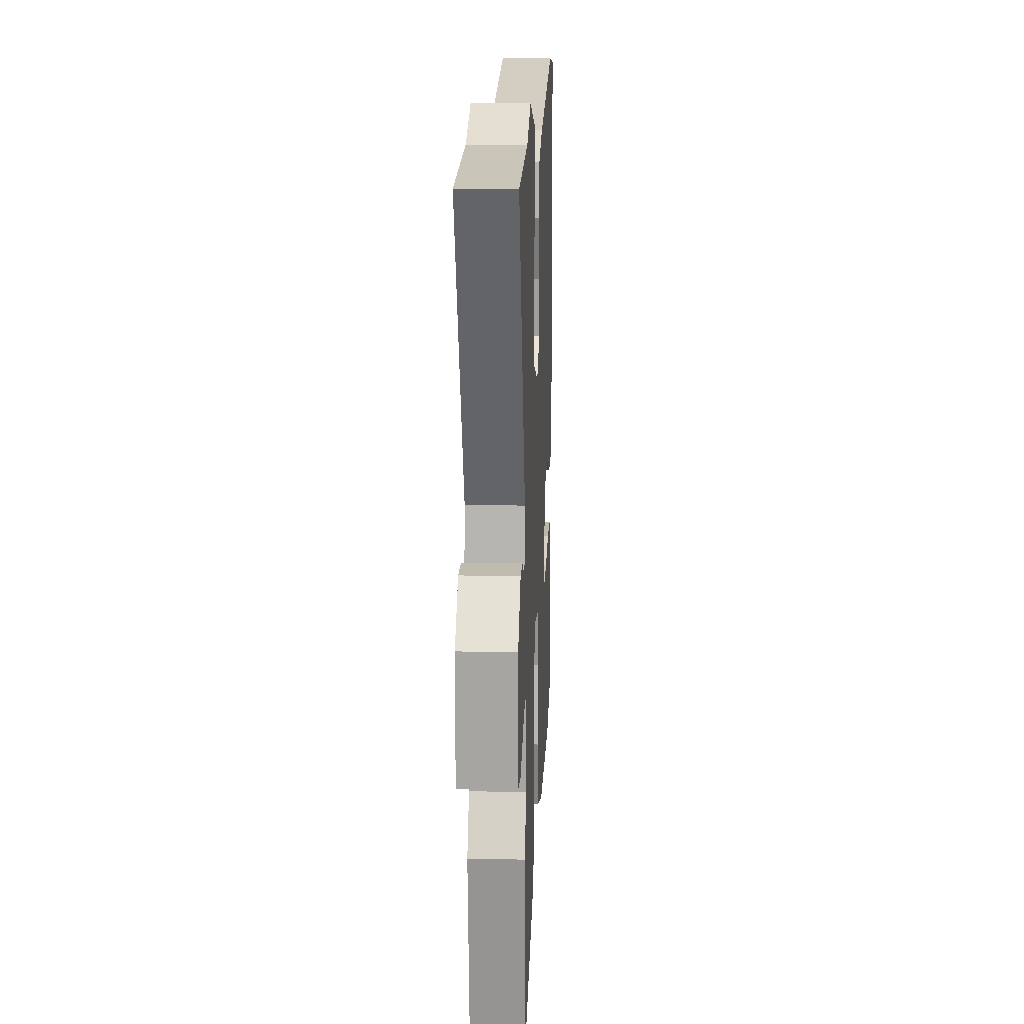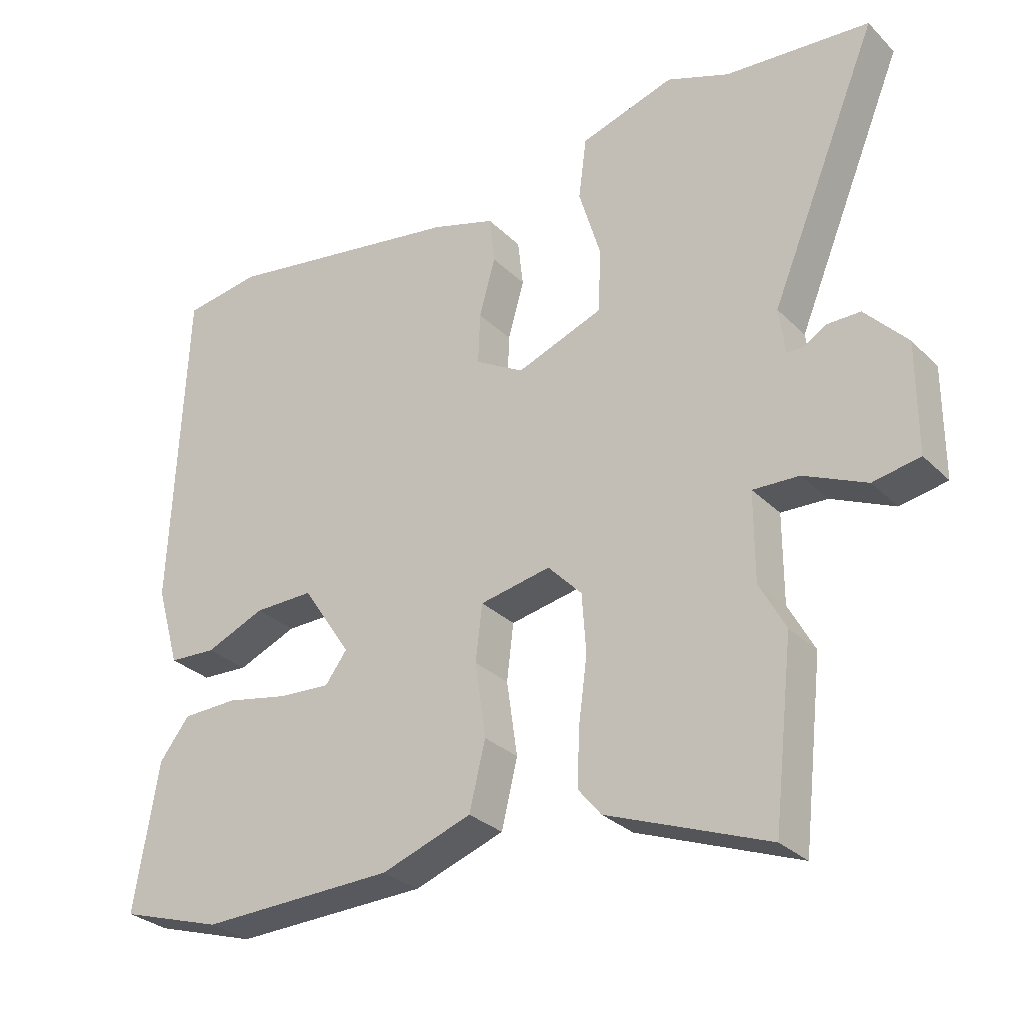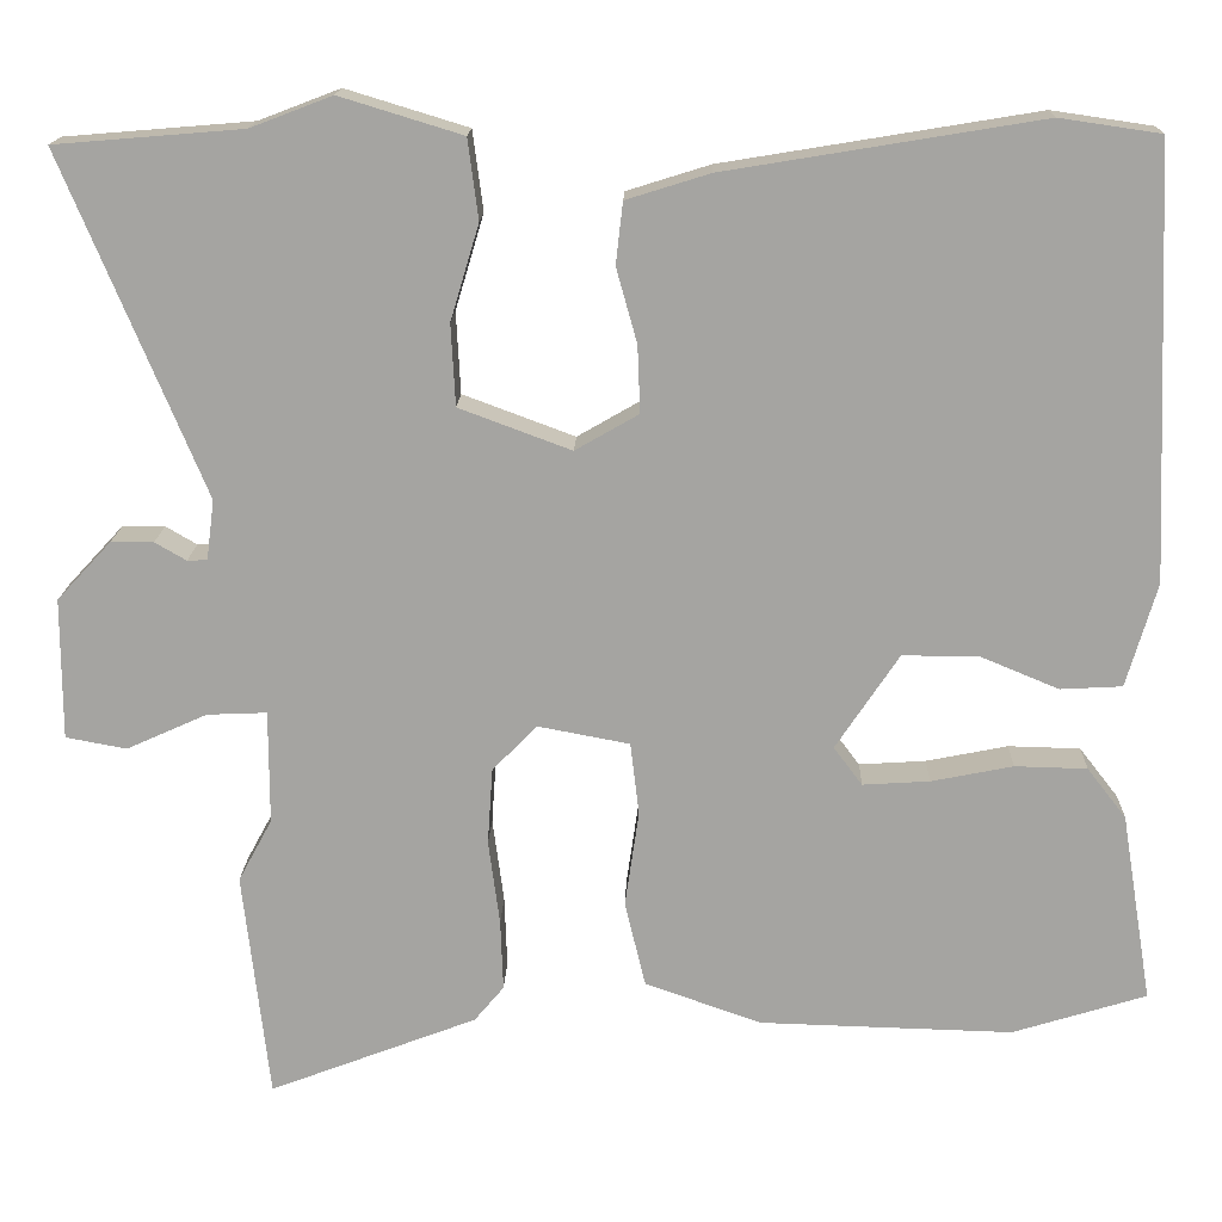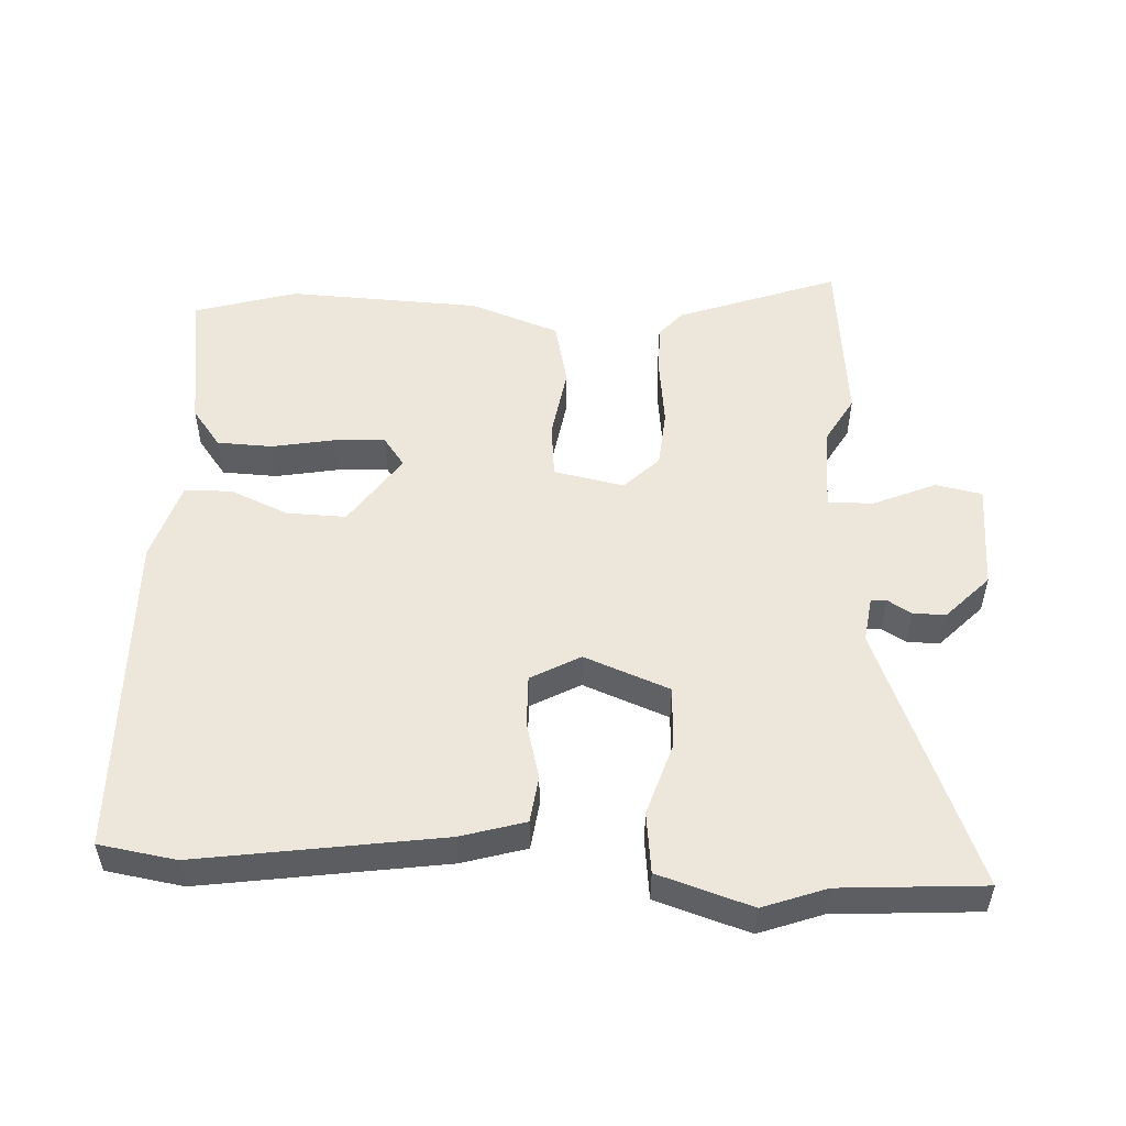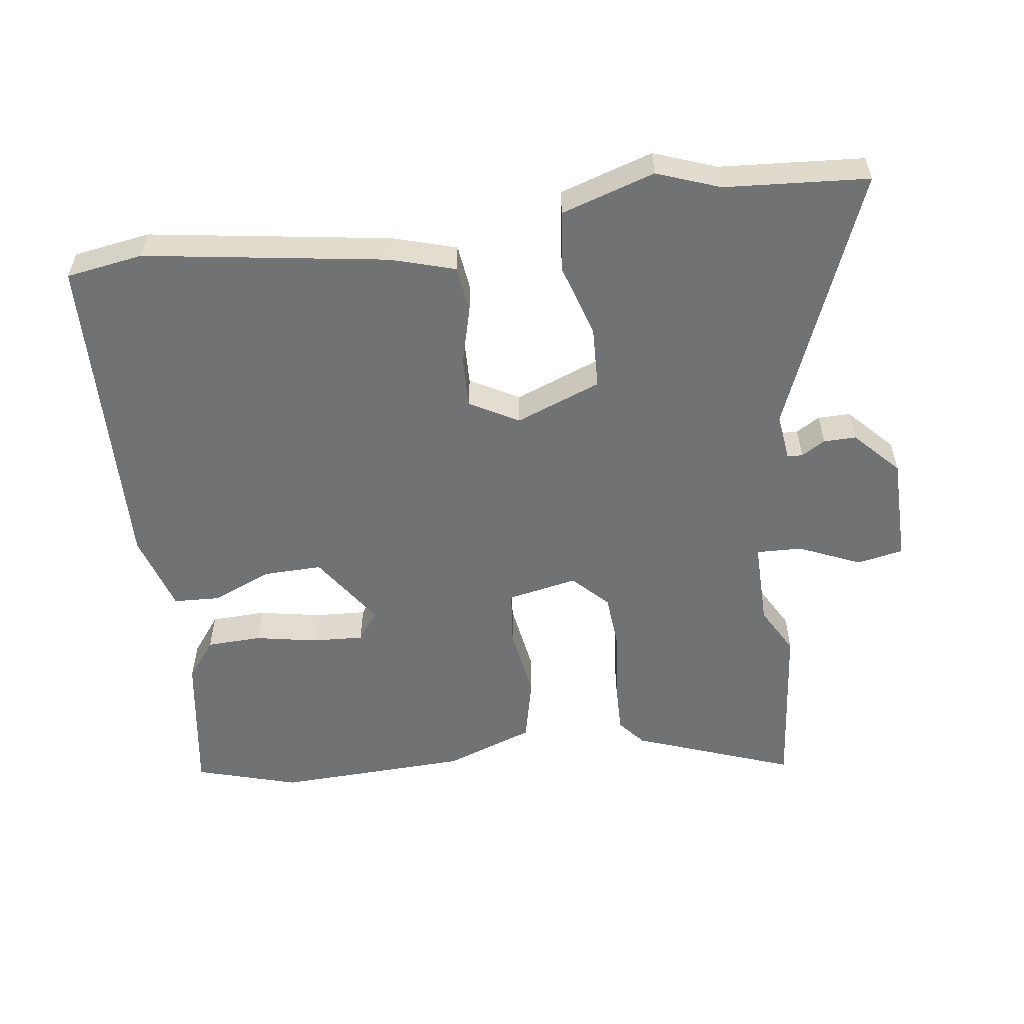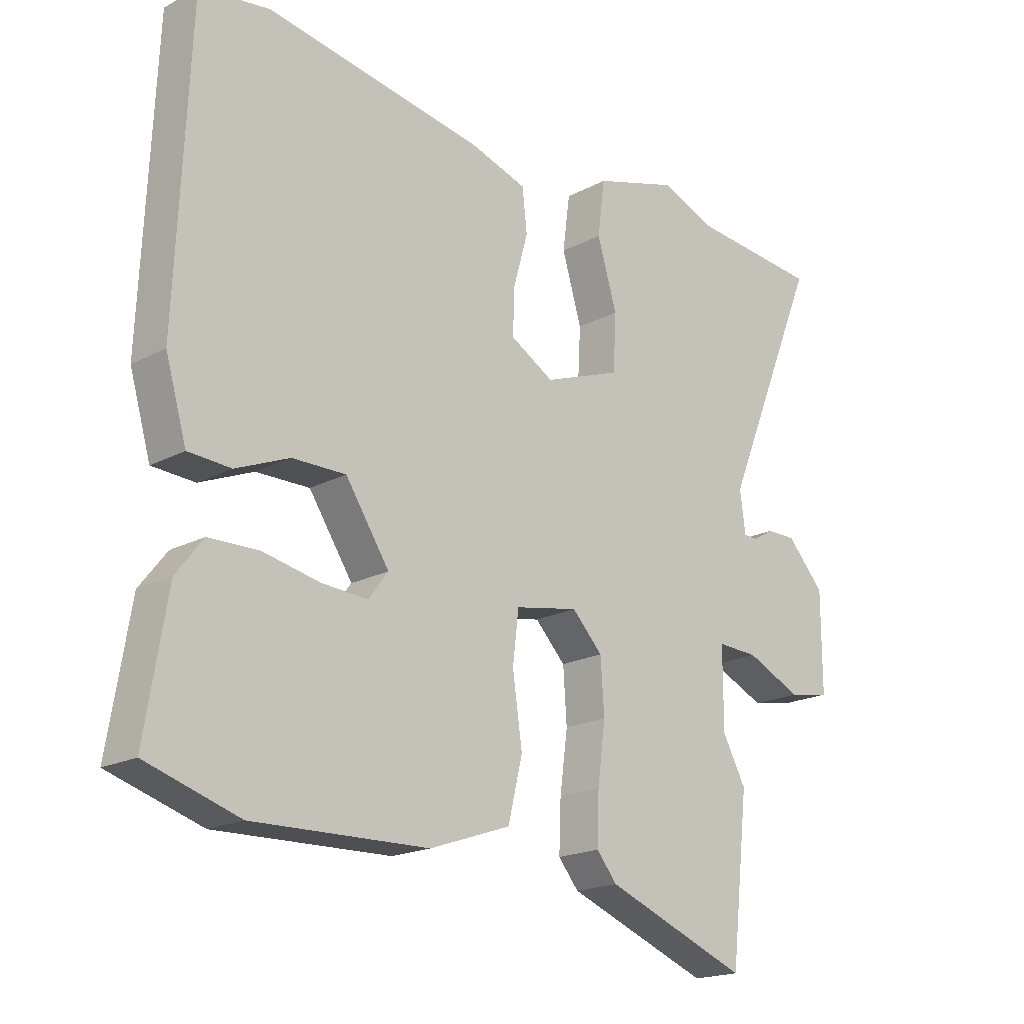
<metadata>
{"format":"obj","ext":"obj","renderer":"f3d","projection":"perspective","resolution":1024,"background":"white","views":[{"elev":16.0,"azim":92.6,"up":"+Z"},{"elev":-29.6,"azim":35.6,"up":"+Z"},{"elev":16.3,"azim":-178.2,"up":"+Z"},{"elev":52.0,"azim":3.8,"up":"+Y"},{"elev":-55.5,"azim":8.4,"up":"+Y"},{"elev":-19.0,"azim":-44.9,"up":"+Z"}]}
</metadata>
<code>
v -0.501 0.07 0.5
v -0.385 0.07 0.517
v -0.022 0.07 0.457
v 0.074 0.07 0.427
v 0.082 0.07 0.356
v 0.058 0.07 0.27
v 0.055 0.07 0.193
v 0.128 0.07 0.151
v 0.257 0.07 0.199
v 0.262 0.07 0.293
v 0.229 0.07 0.403
v 0.241 0.07 0.495
v 0.382 0.07 0.538
v 0.476 0.07 0.502
v 0.692 0.07 0.484
v 0.529 0.07 0.092
v 0.538 0.07 0.023
v 0.561 0.07 0.022
v 0.597 0.07 0.043
v 0.646 0.07 0.043
v 0.709 0.07 -0.025
v 0.709 0.07 -0.188
v 0.639 0.07 -0.201
v 0.546 0.07 -0.159
v 0.477 0.07 -0.156
v 0.477 0.07 -0.287
v 0.516 0.07 -0.359
v 0.486 0.07 -0.623
v 0.246 0.07 -0.531
v 0.212 0.07 -0.49
v 0.215 0.07 -0.408
v 0.228 0.07 -0.31
v 0.222 0.07 -0.222
v 0.171 0.07 -0.169
v 0.065 0.07 -0.189
v 0.055 0.07 -0.273
v 0.071 0.07 -0.384
v 0.047 0.07 -0.483
v -0.088 0.07 -0.53
v -0.379 0.07 -0.538
v -0.533 0.07 -0.49
v -0.497 0.07 -0.271
v -0.452 0.07 -0.213
v -0.369 0.07 -0.211
v -0.275 0.07 -0.23
v -0.198 0.07 -0.235
v -0.165 0.07 -0.191
v -0.238 0.07 -0.081
v -0.327 0.07 -0.082
v -0.416 0.07 -0.119
v -0.487 0.07 -0.115
v -0.522 0.07 0.005
v -0.501 0 0.5
v -0.385 0 0.517
v -0.022 0 0.457
v 0.074 0 0.427
v 0.082 0 0.356
v 0.058 0 0.27
v 0.055 0 0.193
v 0.128 0 0.151
v 0.257 0 0.199
v 0.262 0 0.293
v 0.229 0 0.403
v 0.241 0 0.495
v 0.382 0 0.538
v 0.476 0 0.502
v 0.692 0 0.484
v 0.529 0 0.092
v 0.538 0 0.023
v 0.561 0 0.022
v 0.597 0 0.043
v 0.646 0 0.043
v 0.709 0 -0.025
v 0.709 0 -0.188
v 0.639 0 -0.201
v 0.546 0 -0.159
v 0.477 0 -0.156
v 0.477 0 -0.287
v 0.516 0 -0.359
v 0.486 0 -0.623
v 0.246 0 -0.531
v 0.212 0 -0.49
v 0.215 0 -0.408
v 0.228 0 -0.31
v 0.222 0 -0.222
v 0.171 0 -0.169
v 0.065 0 -0.189
v 0.055 0 -0.273
v 0.071 0 -0.384
v 0.047 0 -0.483
v -0.088 0 -0.53
v -0.379 0 -0.538
v -0.533 0 -0.49
v -0.497 0 -0.271
v -0.452 0 -0.213
v -0.369 0 -0.211
v -0.275 0 -0.23
v -0.198 0 -0.235
v -0.165 0 -0.191
v -0.238 0 -0.081
v -0.327 0 -0.082
v -0.416 0 -0.119
v -0.487 0 -0.115
v -0.522 0 0.005
f 49 50 51 52
f 48 49 52 1
f 47 48 1 2
f 42 43 44 45
f 42 45 46
f 41 42 46
f 40 41 46
f 39 40 46 47
f 36 37 38 39
f 35 36 39 47
f 29 30 31 32
f 29 32 33
f 26 27 28 29
f 25 26 29 33
f 21 22 23 24
f 21 24 25
f 18 19 20 21
f 17 18 21 25
f 16 17 25 33
f 14 15 16 33
f 10 11 12 13
f 9 10 13 14
f 3 4 5 6
f 3 6 7
f 2 3 7
f 34 35 47 2
f 9 14 33 34
f 8 9 34
f 7 8 34
f 2 7 34
f 104 103 102 101
f 53 104 101 100
f 54 53 100 99
f 97 96 95 94
f 98 97 94
f 98 94 93
f 98 93 92
f 99 98 92 91
f 91 90 89 88
f 99 91 88 87
f 84 83 82 81
f 85 84 81
f 81 80 79 78
f 85 81 78 77
f 76 75 74 73
f 77 76 73
f 73 72 71 70
f 77 73 70 69
f 85 77 69 68
f 85 68 67 66
f 65 64 63 62
f 66 65 62 61
f 58 57 56 55
f 59 58 55
f 59 55 54
f 54 99 87 86
f 86 85 66 61
f 86 61 60
f 86 60 59
f 86 59 54
f 1 53 54 2
f 2 54 55 3
f 3 55 56 4
f 4 56 57 5
f 5 57 58 6
f 6 58 59 7
f 7 59 60 8
f 8 60 61 9
f 9 61 62 10
f 10 62 63 11
f 11 63 64 12
f 12 64 65 13
f 13 65 66 14
f 14 66 67 15
f 15 67 68 16
f 16 68 69 17
f 17 69 70 18
f 18 70 71 19
f 19 71 72 20
f 20 72 73 21
f 21 73 74 22
f 22 74 75 23
f 23 75 76 24
f 24 76 77 25
f 25 77 78 26
f 26 78 79 27
f 27 79 80 28
f 28 80 81 29
f 29 81 82 30
f 30 82 83 31
f 31 83 84 32
f 32 84 85 33
f 33 85 86 34
f 34 86 87 35
f 35 87 88 36
f 36 88 89 37
f 37 89 90 38
f 38 90 91 39
f 39 91 92 40
f 40 92 93 41
f 41 93 94 42
f 42 94 95 43
f 43 95 96 44
f 44 96 97 45
f 45 97 98 46
f 46 98 99 47
f 47 99 100 48
f 48 100 101 49
f 49 101 102 50
f 50 102 103 51
f 51 103 104 52
f 52 104 53 1

</code>
